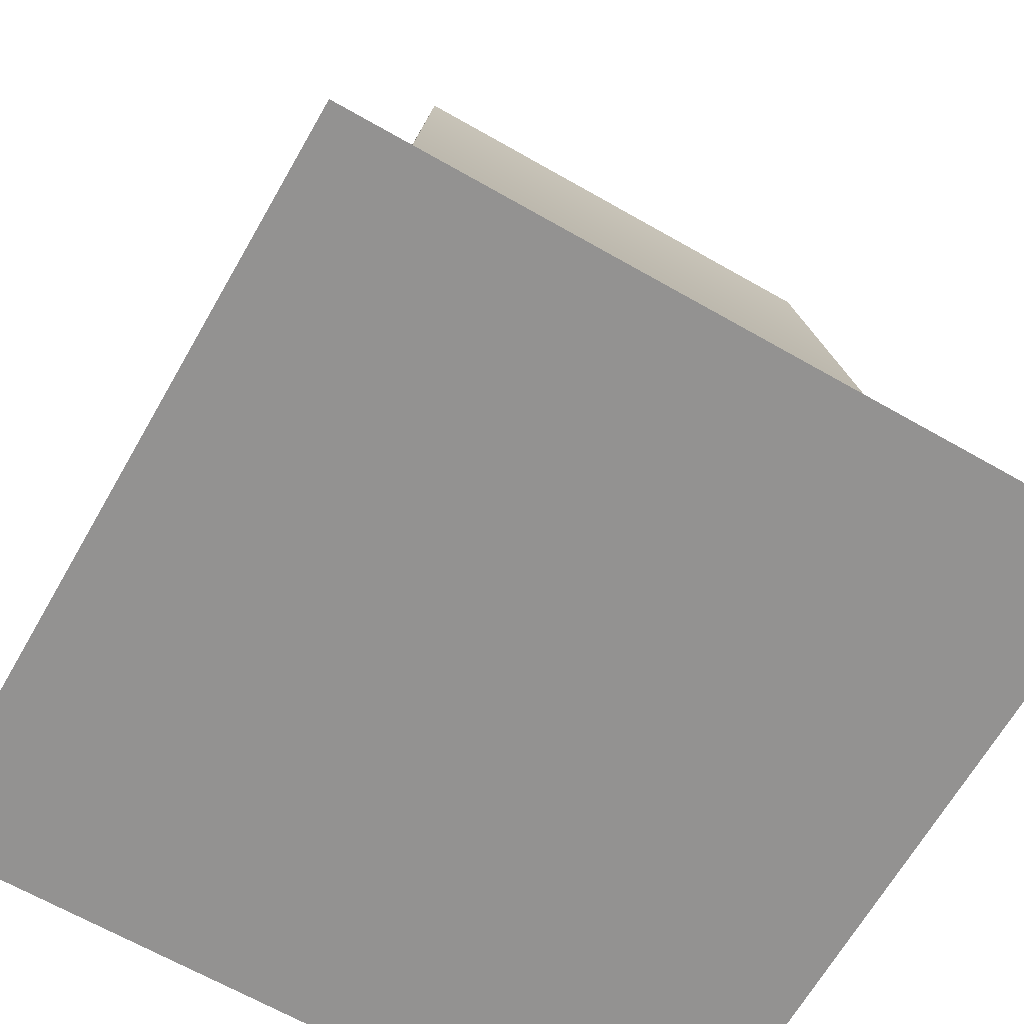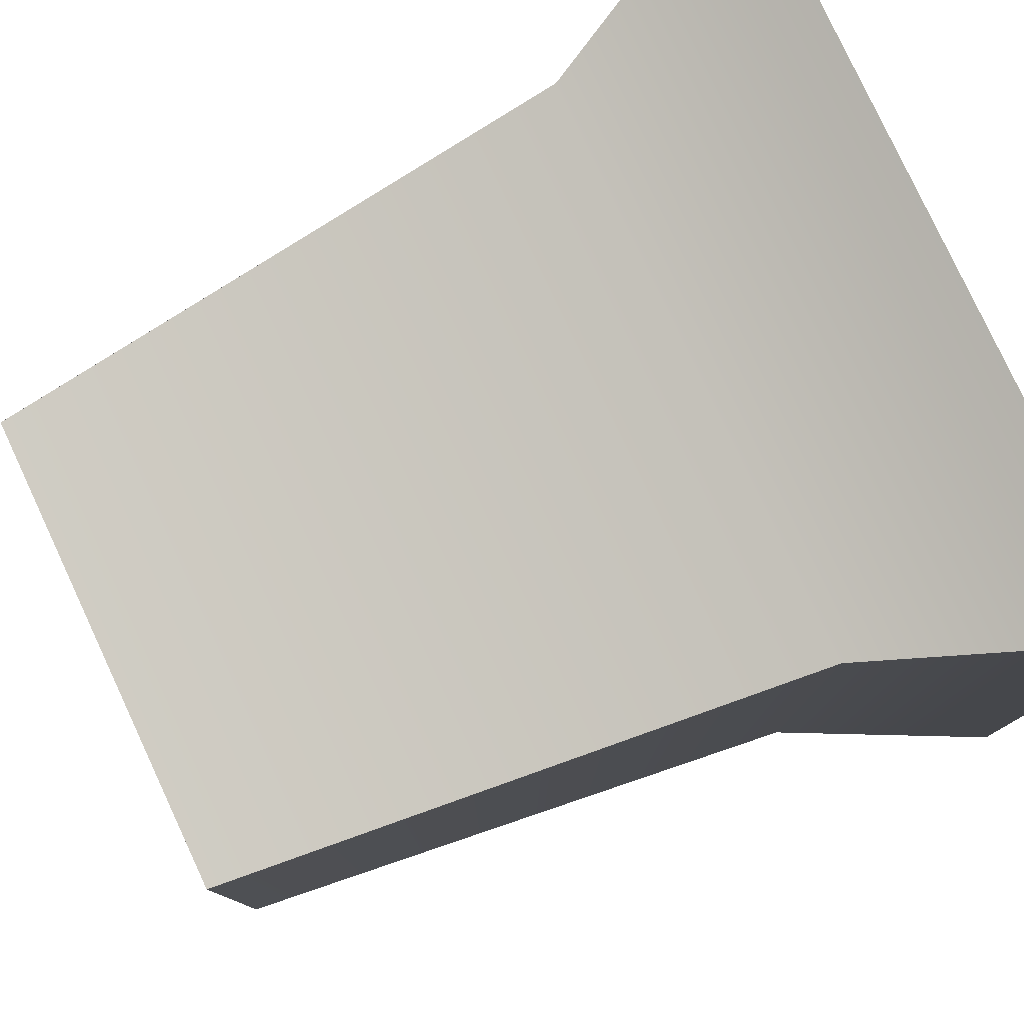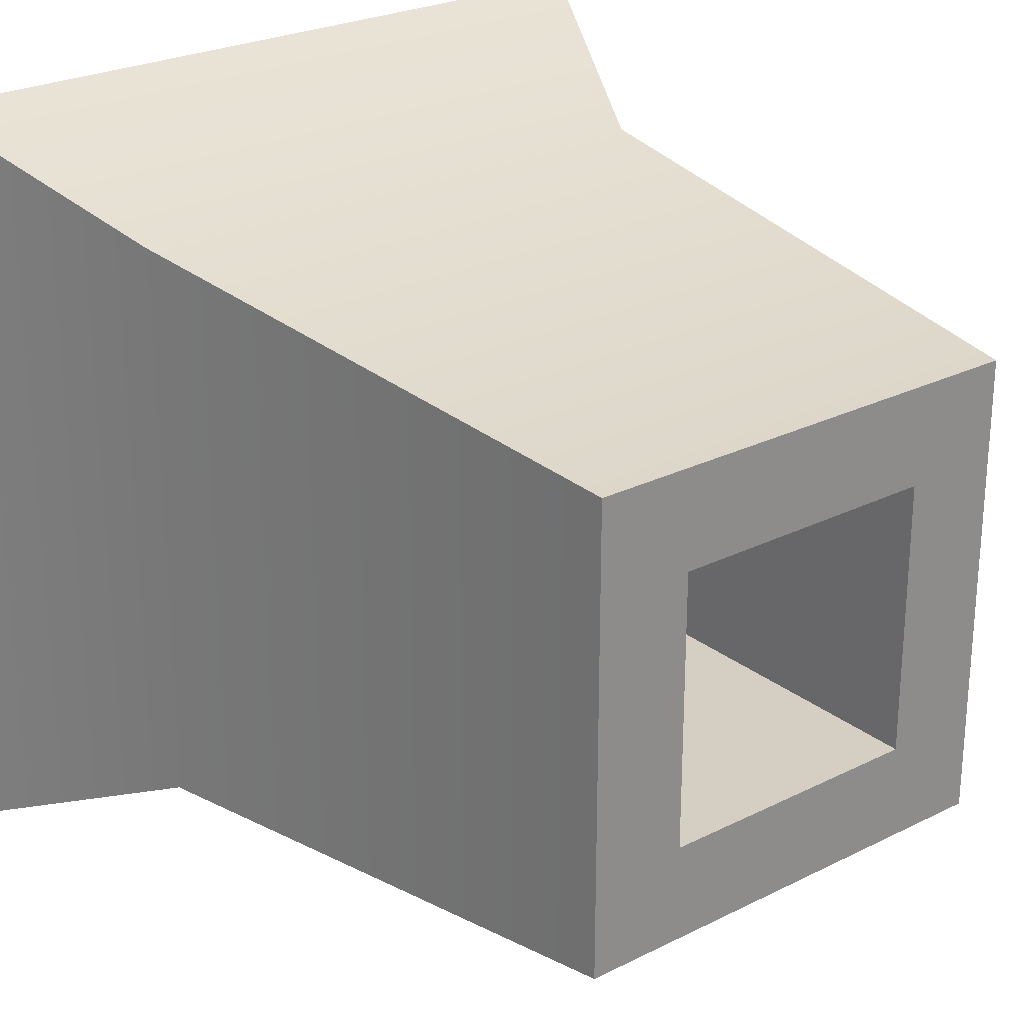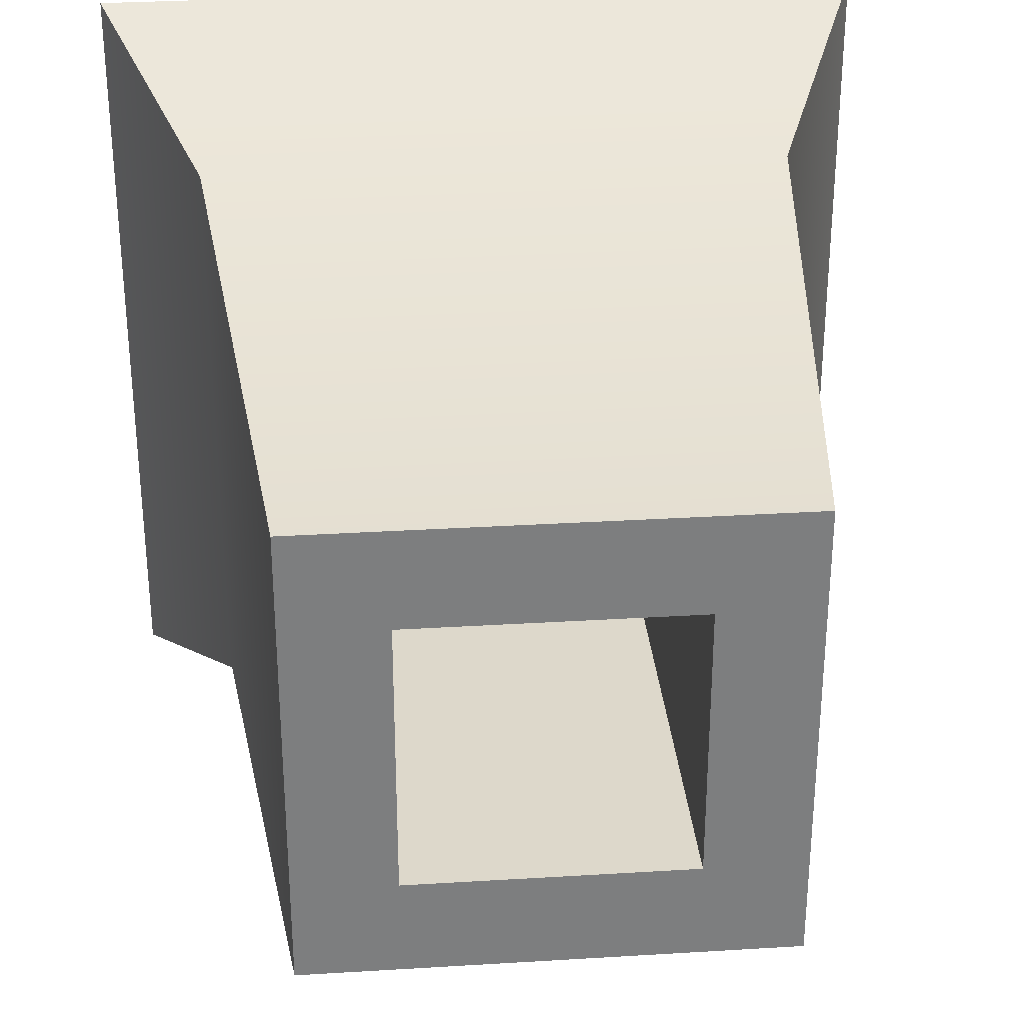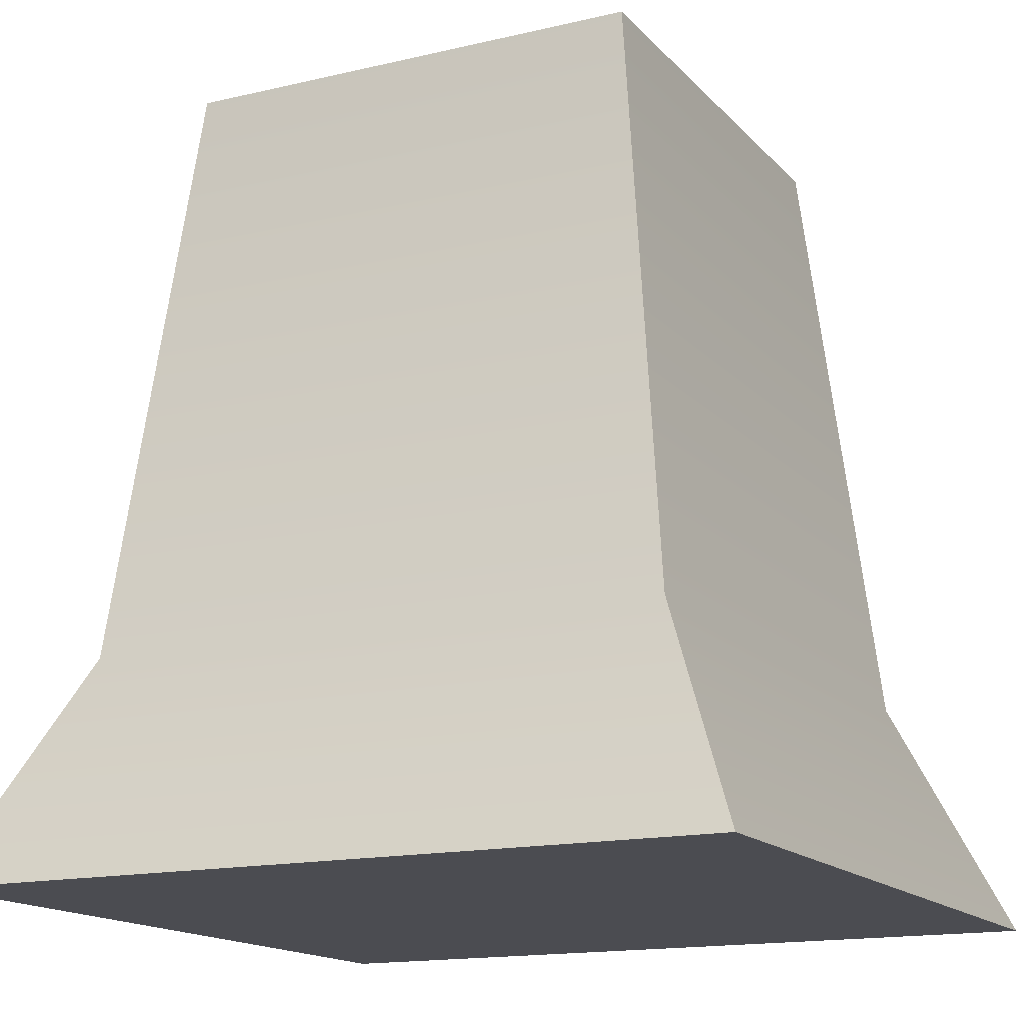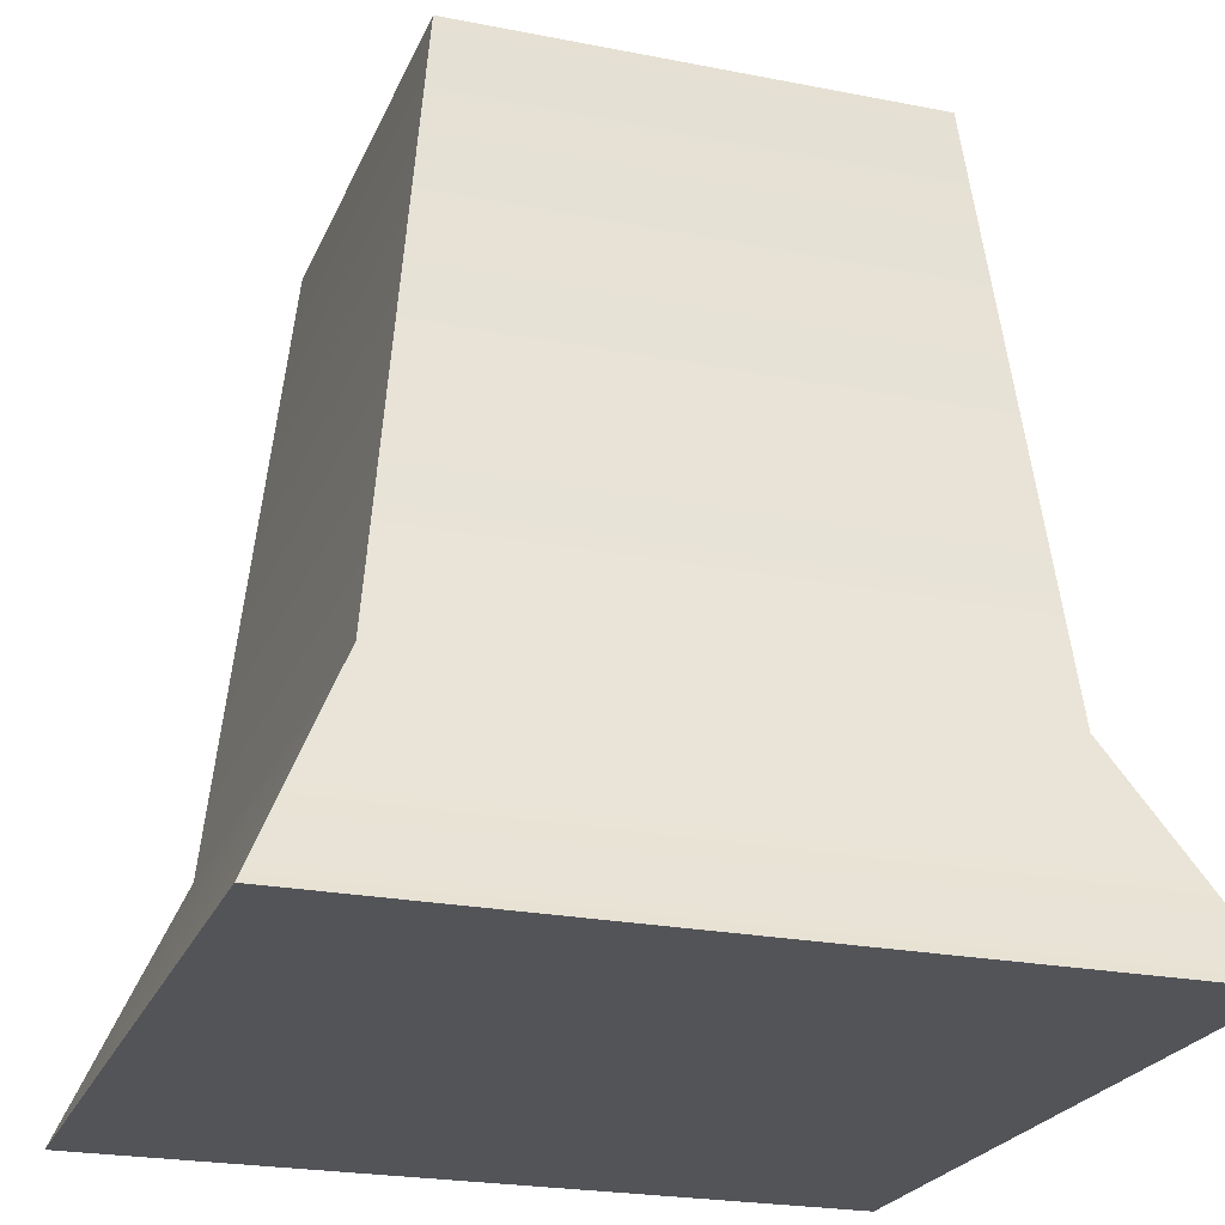
<metadata>
{"format":"obj","ext":"obj","renderer":"f3d","projection":"perspective","resolution":1024,"background":"white","views":[{"elev":-66.4,"azim":-119.8,"up":"+Y"},{"elev":79.4,"azim":-115.0,"up":"+Z"},{"elev":25.5,"azim":141.3,"up":"+Z"},{"elev":31.1,"azim":175.0,"up":"+Z"},{"elev":-15.4,"azim":26.6,"up":"+Y"},{"elev":-23.2,"azim":161.5,"up":"+Y"}]}
</metadata>
<code>
o Mesh1_Trunk_Model
v 0.8037 0 0
v 0.8037 0 -0.8037
v 0.7017 0.23 -0.7017
v 0.7017 0.23 -0.102
v 0 0 0
v 0 0 -0.8037
v 0.102 0.23 -0.102
v 0.102 0.23 -0.7017
v 0.1638 0.83 -0.1638
v 0.1638 0.83 -0.6398
v 0.2627 0.83 -0.2627
v 0.6398 0.83 -0.1638
v 0.6398 0.83 -0.6398
v 0.2627 0.83 -0.541
v 0.2627 0.23 -0.2627
v 0.2627 0.23 -0.541
v 0.541 0.83 -0.2627
v 0.541 0.23 -0.2627
v 0.541 0.83 -0.541
v 0.541 0.23 -0.541
f 9 11 10
f 11 9 12
f 10 14 13
f 14 10 11
f 11 12 17
f 17 12 19
f 13 19 12
f 13 14 19
f 1 2 3 4
f 5 6 2 1
f 7 8 6 5
f 9 10 8 7
f 4 12 9 7
f 4 3 13 12
f 8 10 13 3
f 14 11 15 16
f 11 17 18 15
f 19 14 16 20
f 20 16 15 18
f 17 19 20 18
f 6 8 3 2
f 1 4 7 5

</code>
